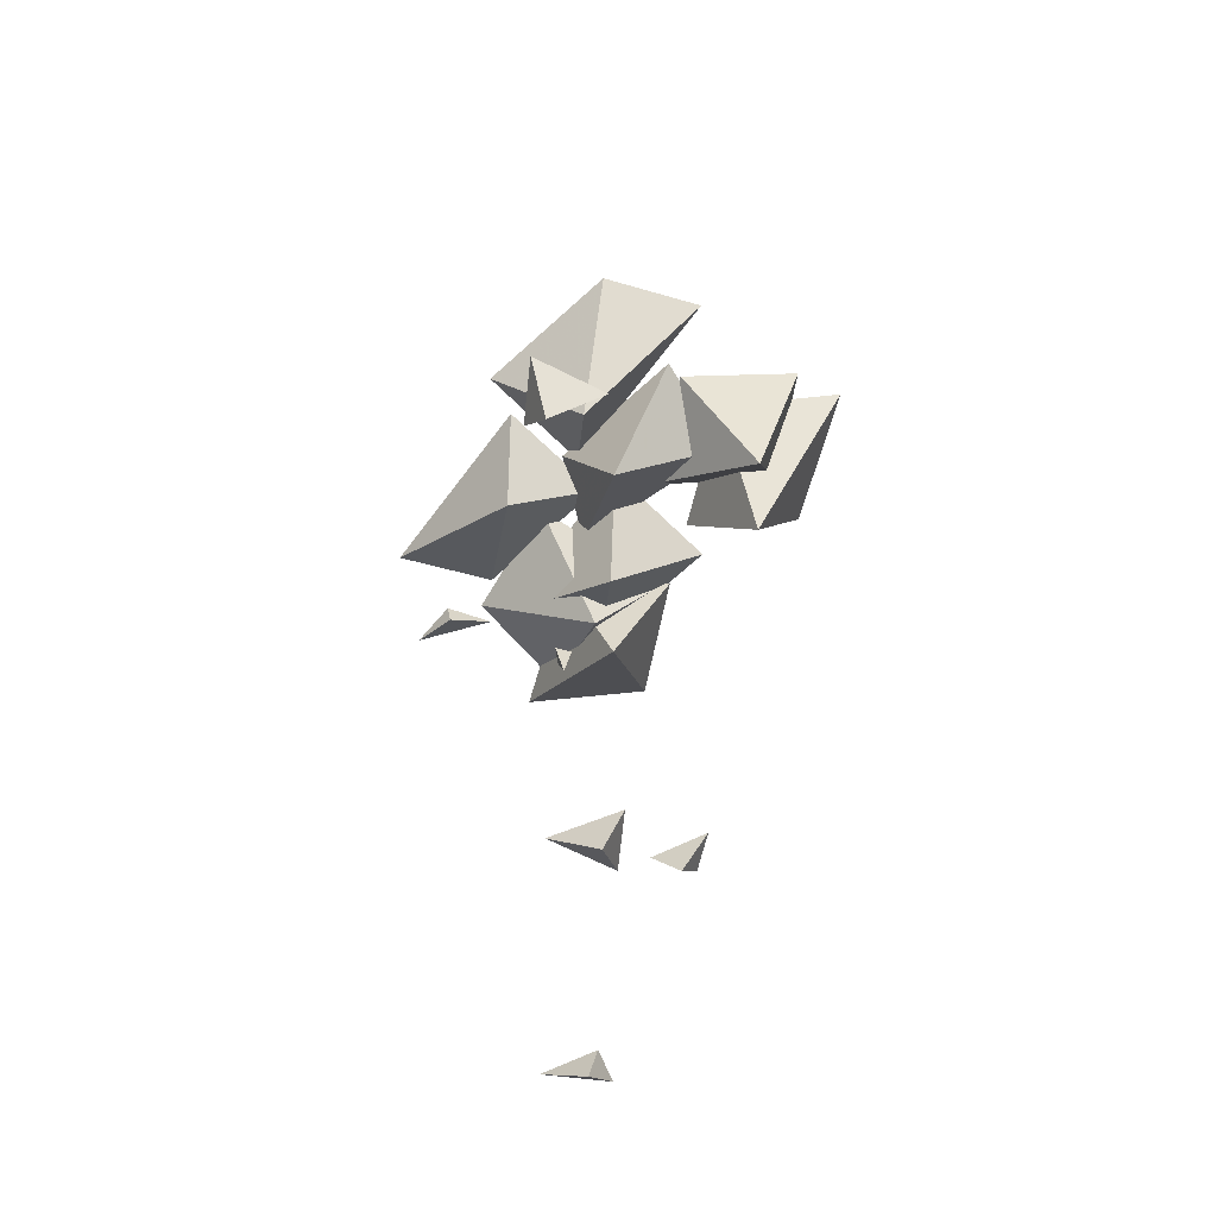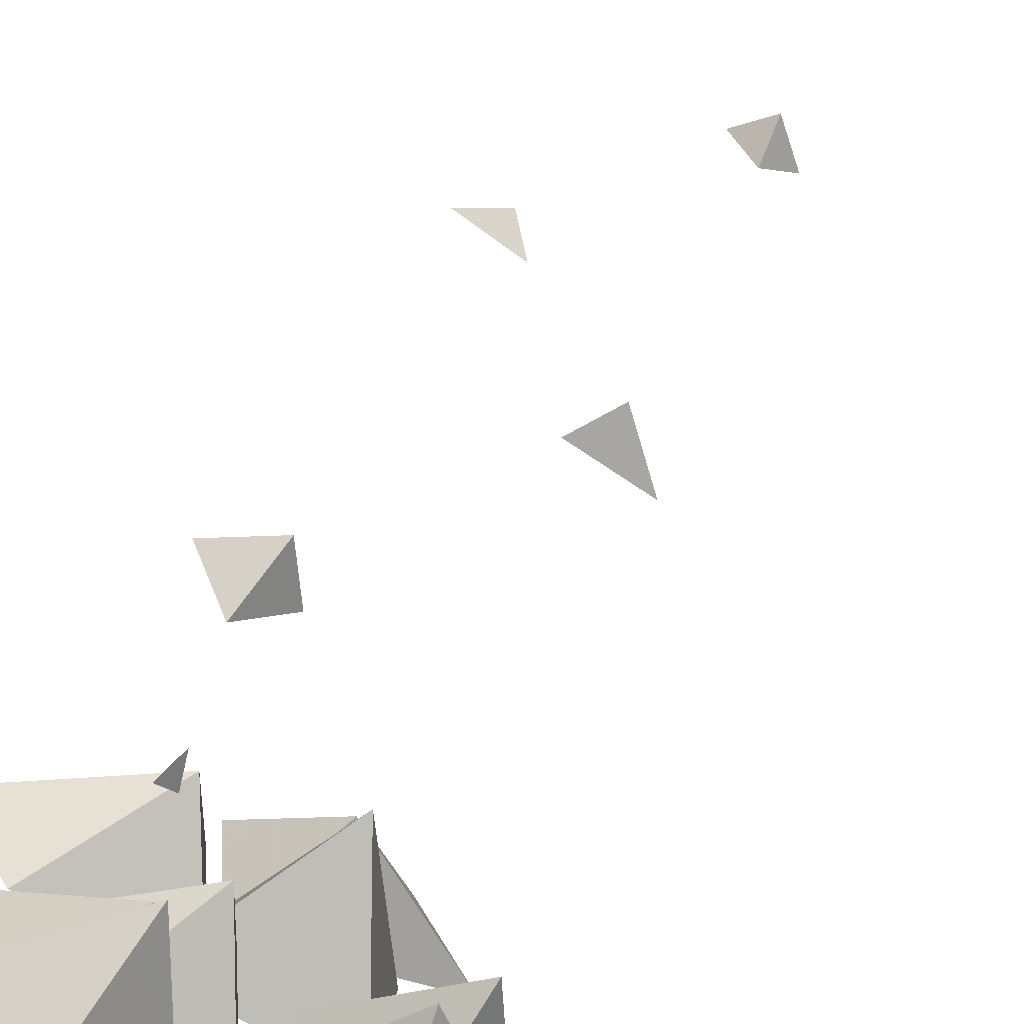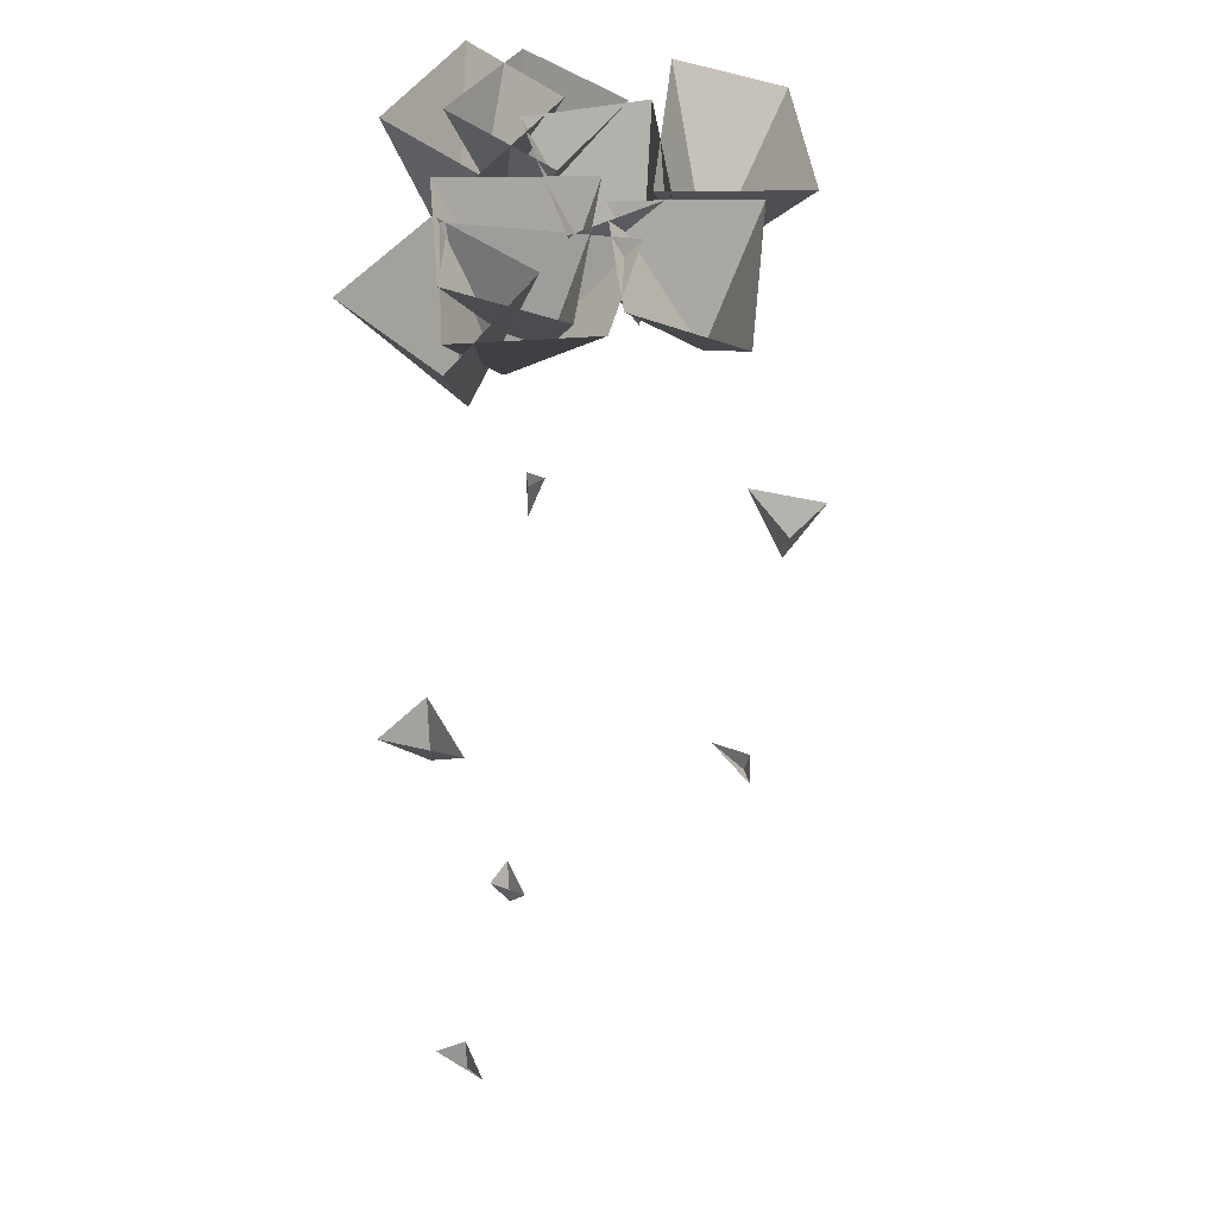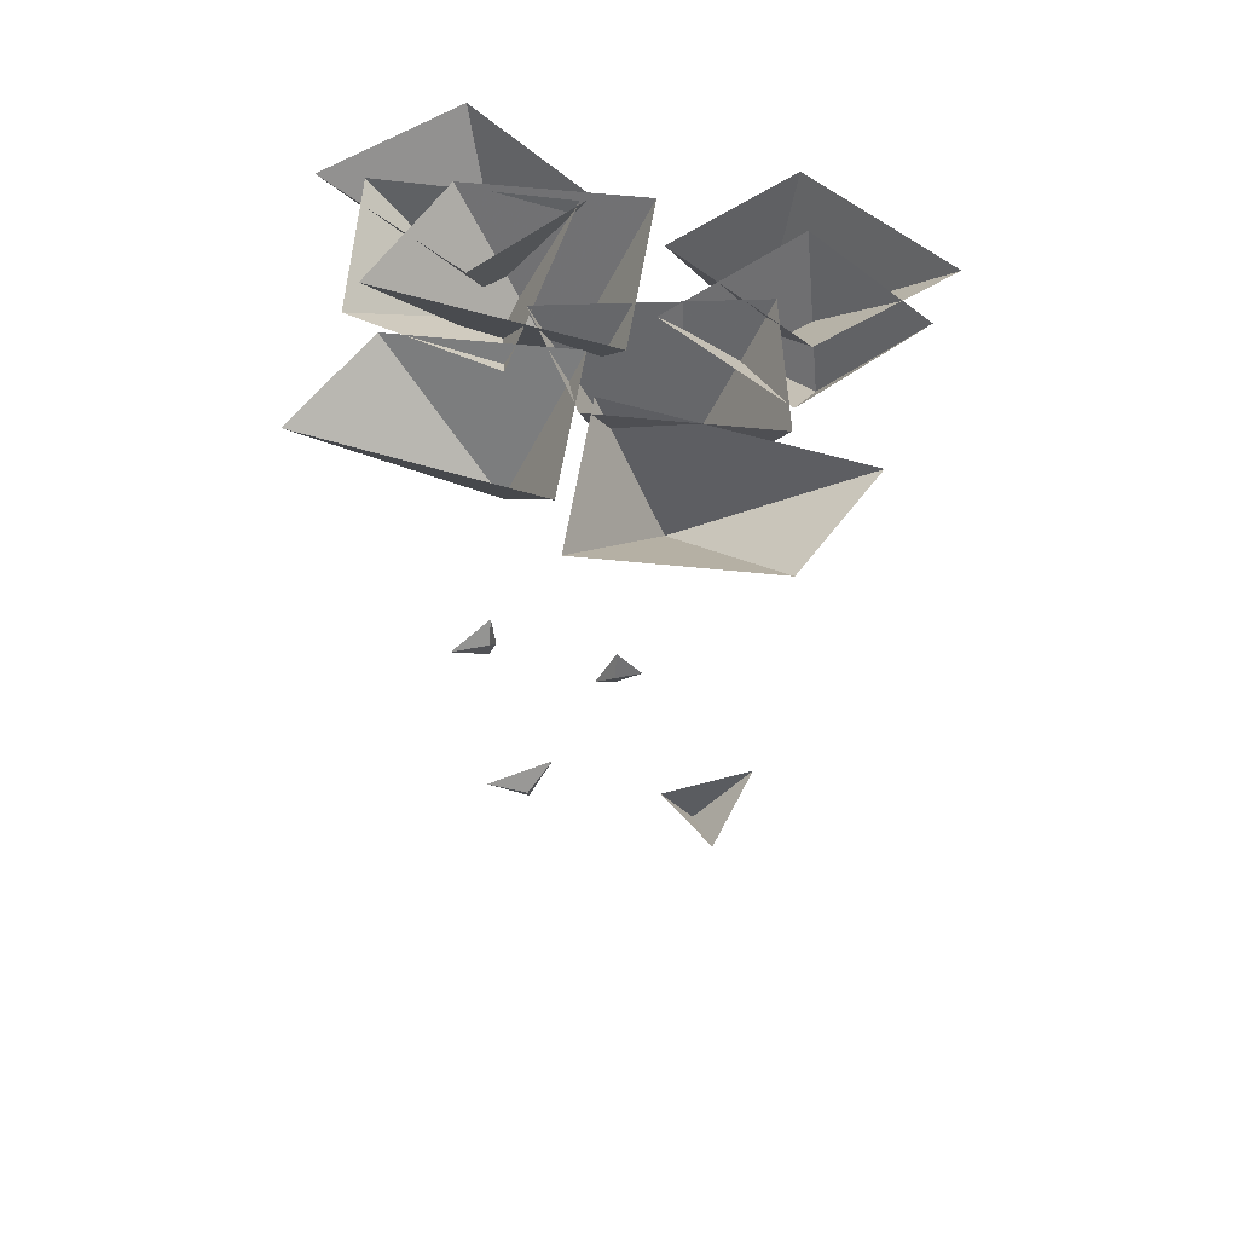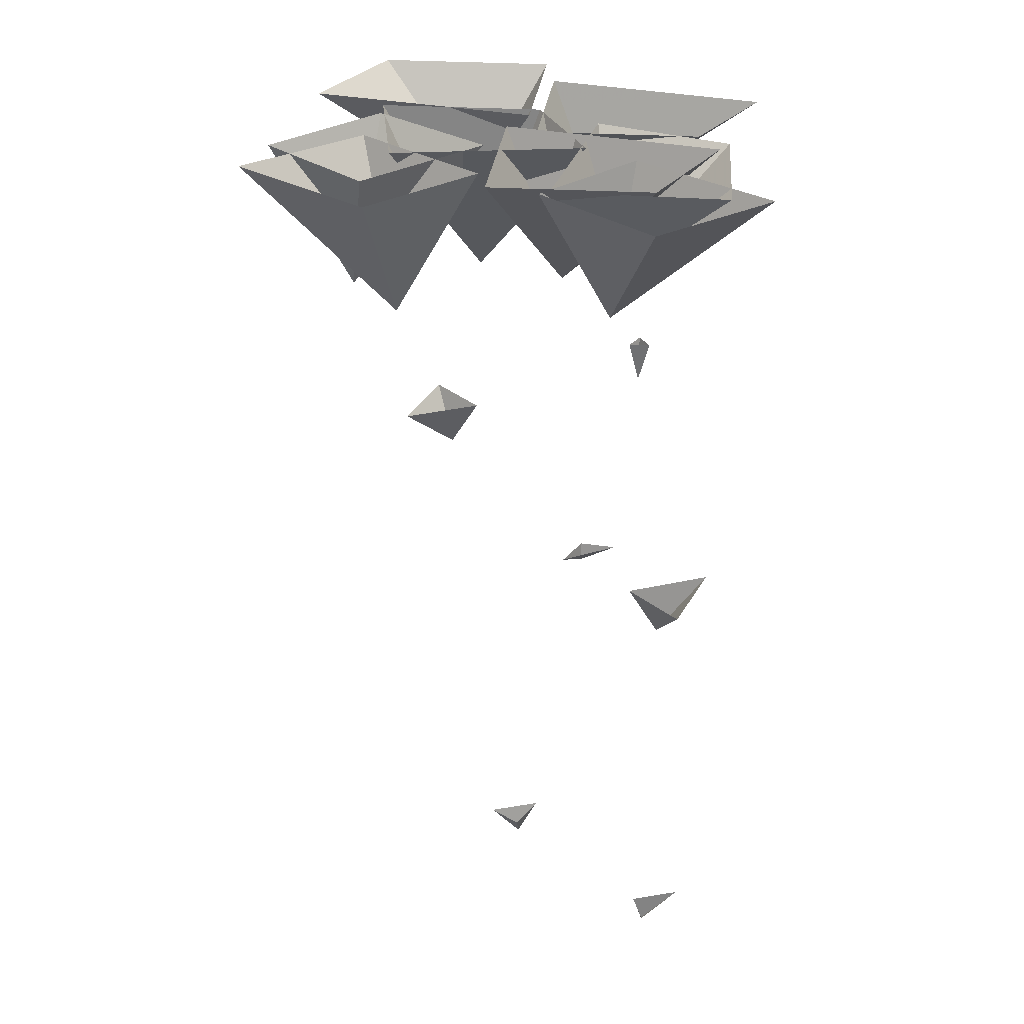
<metadata>
{"format":"obj","ext":"obj","renderer":"f3d","projection":"perspective","resolution":1024,"background":"white","views":[{"elev":-70.7,"azim":41.9,"up":"+Y"},{"elev":-57.4,"azim":-26.9,"up":"+Z"},{"elev":41.4,"azim":-95.2,"up":"+Y"},{"elev":64.8,"azim":5.7,"up":"+Y"},{"elev":34.7,"azim":-175.9,"up":"+Y"}]}
</metadata>
<code>
v 0.1875 -0.2266 -0.1875
v 0.4219 -0.007812 -0.1562
v 0.25 -0.007812 -0.03125
v 0.0625 -0.007812 -0.1562
v 0.2188 -0.007812 -0.2812
v -0.1406 -0.1797 -0.1406
v -0.3125 -0.007812 -0.02344
v -0.3125 -0.007812 -0.2188
v -0.04688 -0.007812 -0.2109
v -0.1094 -0.007812 0.03906
v 0.09375 -0.1797 0.1484
v 0.25 -0.007812 0.2734
v -0.01562 -0.007812 0.2734
v 0 -0.007812 0.0625
v 0.3438 -0.007812 0.125
v 0.07812 -0.2656 0.05469
v -0.01562 -0.007812 0.08594
v -0.09375 -0.007812 -0.05469
v 0.2031 -0.007812 -0.09375
v 0.2344 -0.007812 0.08594
v -0.1406 -0.2266 -0.1875
v -0.375 -0.007812 -0.2188
v -0.2031 -0.007812 -0.3438
v -0.03125 -0.007812 -0.2188
v -0.1719 -0.007812 -0.09375
v -0.1094 -0.1797 0.1172
v -0.2656 -0.007812 0
v -0.01562 -0.007812 0
v -0.03125 -0.007812 0.2031
v -0.3594 -0.007812 0.1406
v 0.2656 -0.2266 -0.1016
v 0.2344 -0.007812 0.05469
v 0.0625 -0.007812 -0.05469
v 0.2344 -0.007812 -0.1953
v 0.3906 -0.007812 -0.07812
v -0.0625 -0.2109 -0.09375
v -0.2031 0 -0.2188
v 0.04688 0 -0.2188
v 0.03125 0 0
v -0.2969 0 -0.0625
v -0.1875 -0.375 -0.1172
v -0.2031 -0.3125 -0.1172
v -0.1719 -0.3125 -0.1172
v -0.1875 -0.3125 -0.09375
v 0.1562 -0.7656 0.2891
v 0.1875 -0.6875 0.3594
v 0.1094 -0.6875 0.2891
v 0.2344 -0.6875 0.2422
v -0.09375 -0.9688 0.2031
v -0.09375 -0.9375 0.2109
v -0.1562 -0.9375 0.2031
v -0.0625 -0.9375 0.1562
v 0 -1.336 -0.1562
v -0.03125 -1.289 -0.1328
v 0 -1.289 -0.1875
v 0.04688 -1.289 -0.1562
v -0.2344 -1.461 -0.2422
v -0.2344 -1.414 -0.2891
v -0.2188 -1.414 -0.2422
v -0.2969 -1.414 -0.2188
v -0.2344 -0.7656 -0.2656
v -0.2656 -0.6875 -0.3359
v -0.1875 -0.6875 -0.2656
v -0.3125 -0.6875 -0.2188
f 1 2 3
f 1 3 4
f 1 4 5
f 1 5 2
f 6 7 8
f 6 8 9
f 6 9 10
f 6 10 7
f 21 22 23
f 21 23 24
f 21 24 25
f 21 25 22
f 11 12 13
f 11 13 14
f 11 14 15
f 11 15 12
f 16 17 18
f 16 18 19
f 16 19 20
f 16 20 17
f 26 27 28
f 26 28 29
f 26 29 30
f 26 30 27
f 31 32 33
f 31 33 34
f 31 34 35
f 31 35 32
f 36 37 38
f 36 38 39
f 36 39 40
f 36 40 37
f 41 42 43
f 41 43 44
f 41 44 42
f 53 54 55
f 53 55 56
f 53 56 54
f 45 46 47
f 45 47 48
f 45 48 46
f 61 62 63
f 61 63 64
f 61 64 62
f 49 50 51
f 49 51 52
f 49 52 50
f 57 58 59
f 57 59 60
f 57 60 58

</code>
